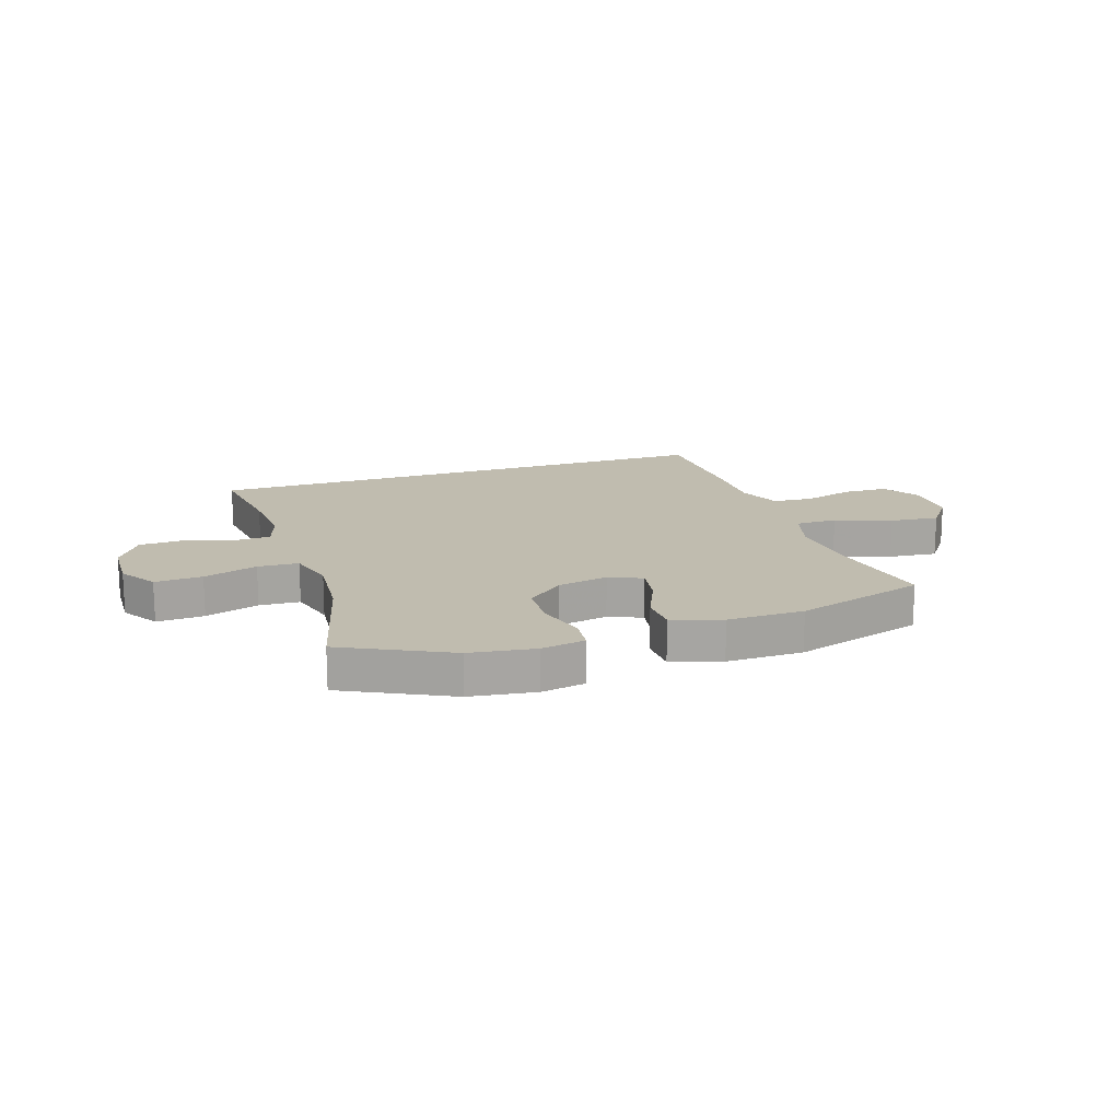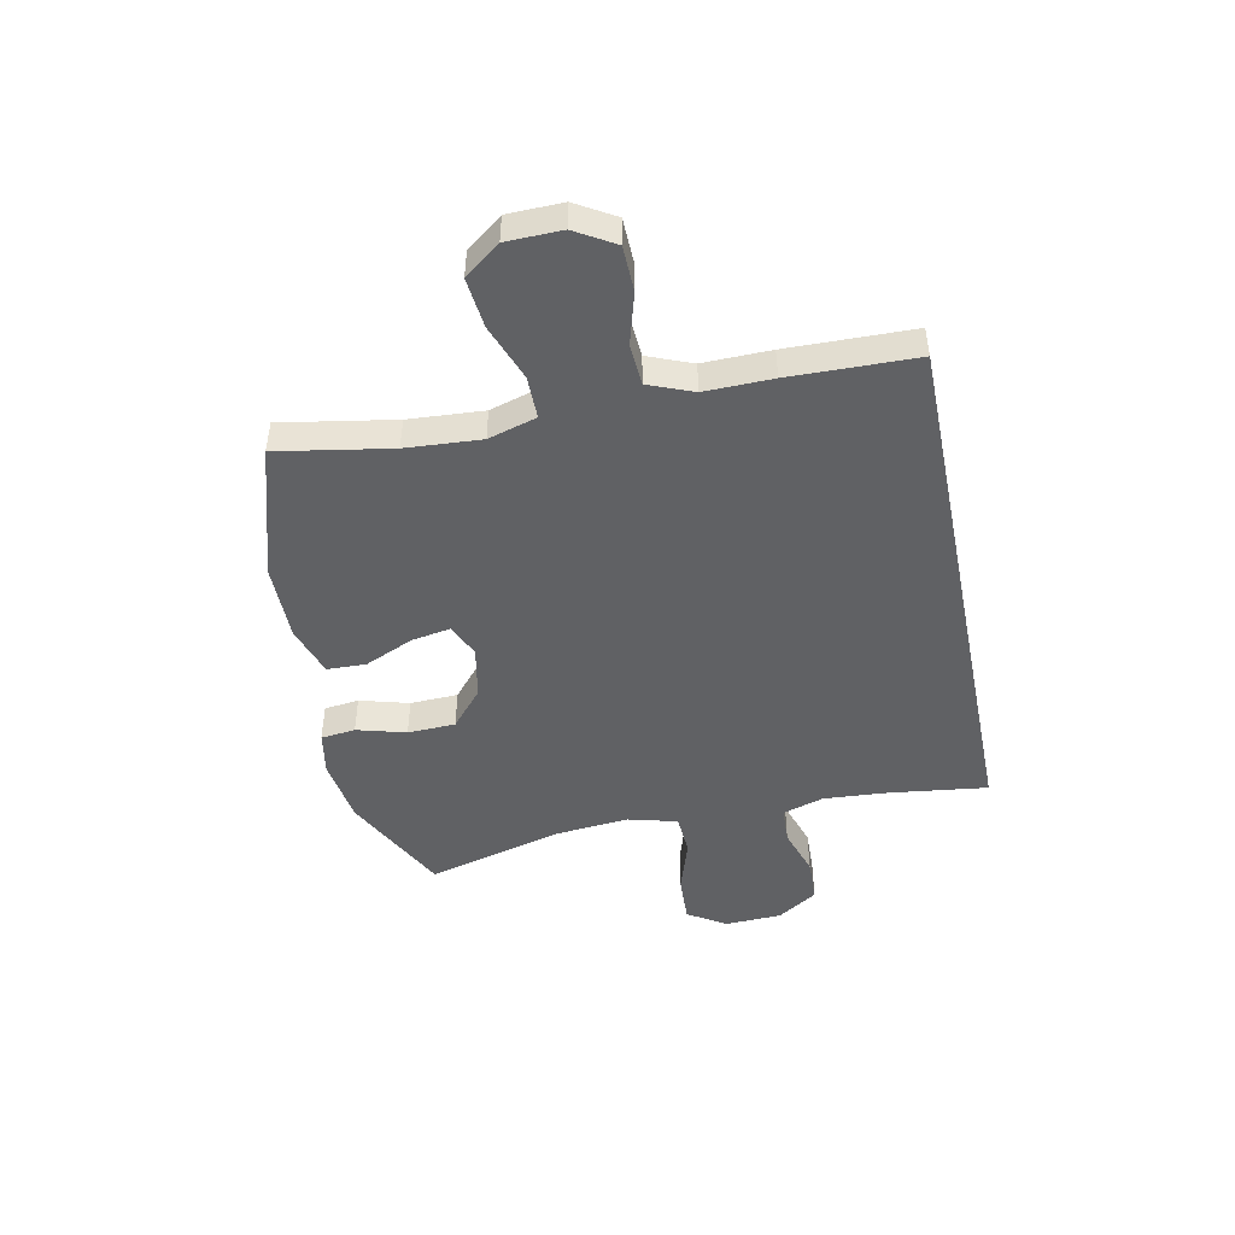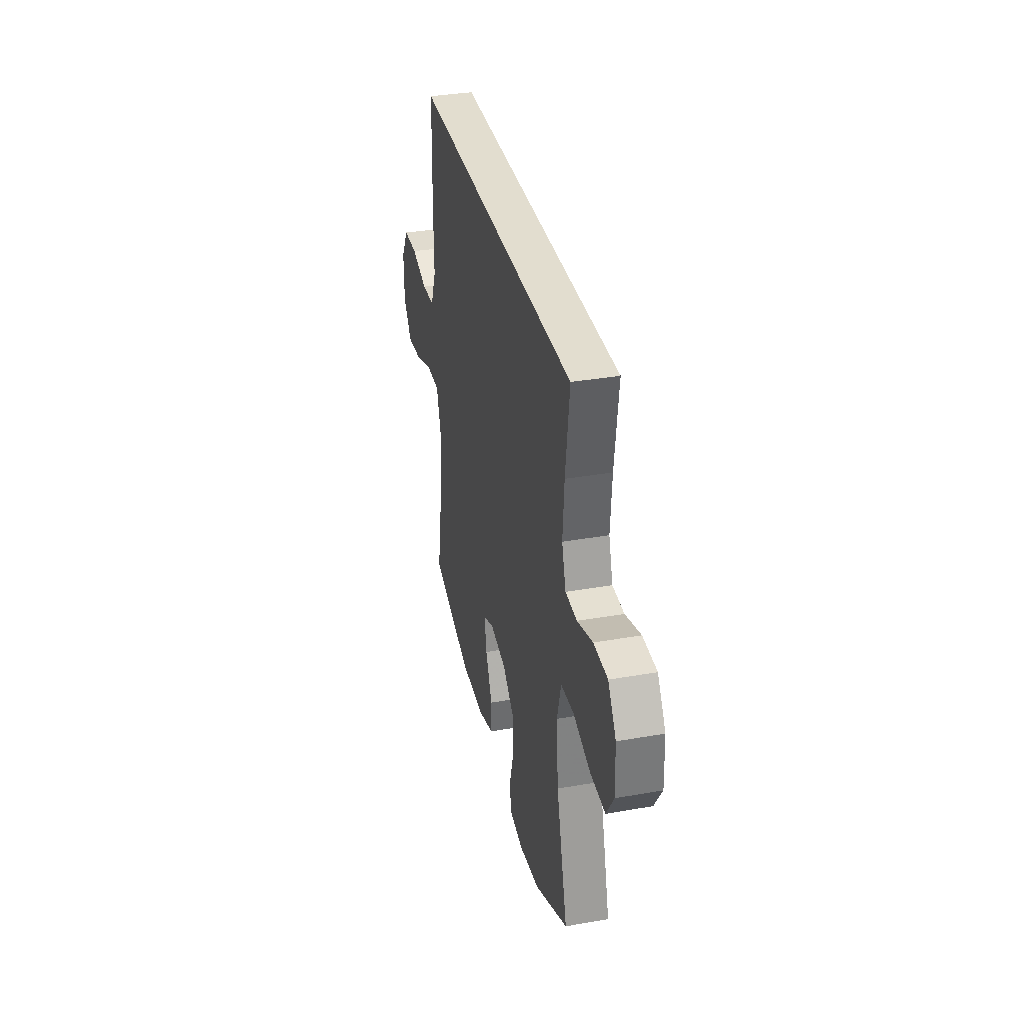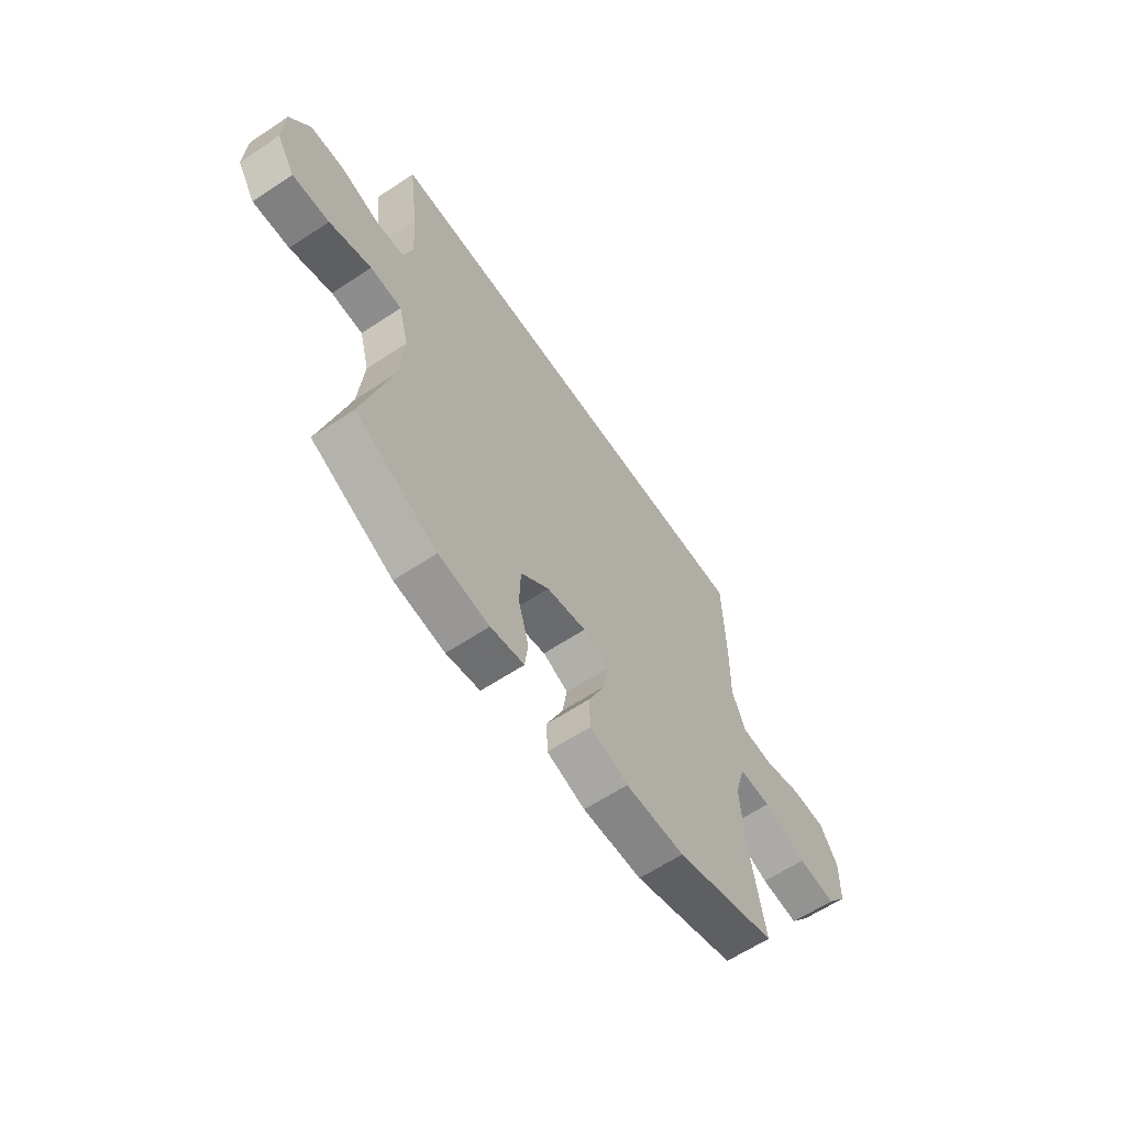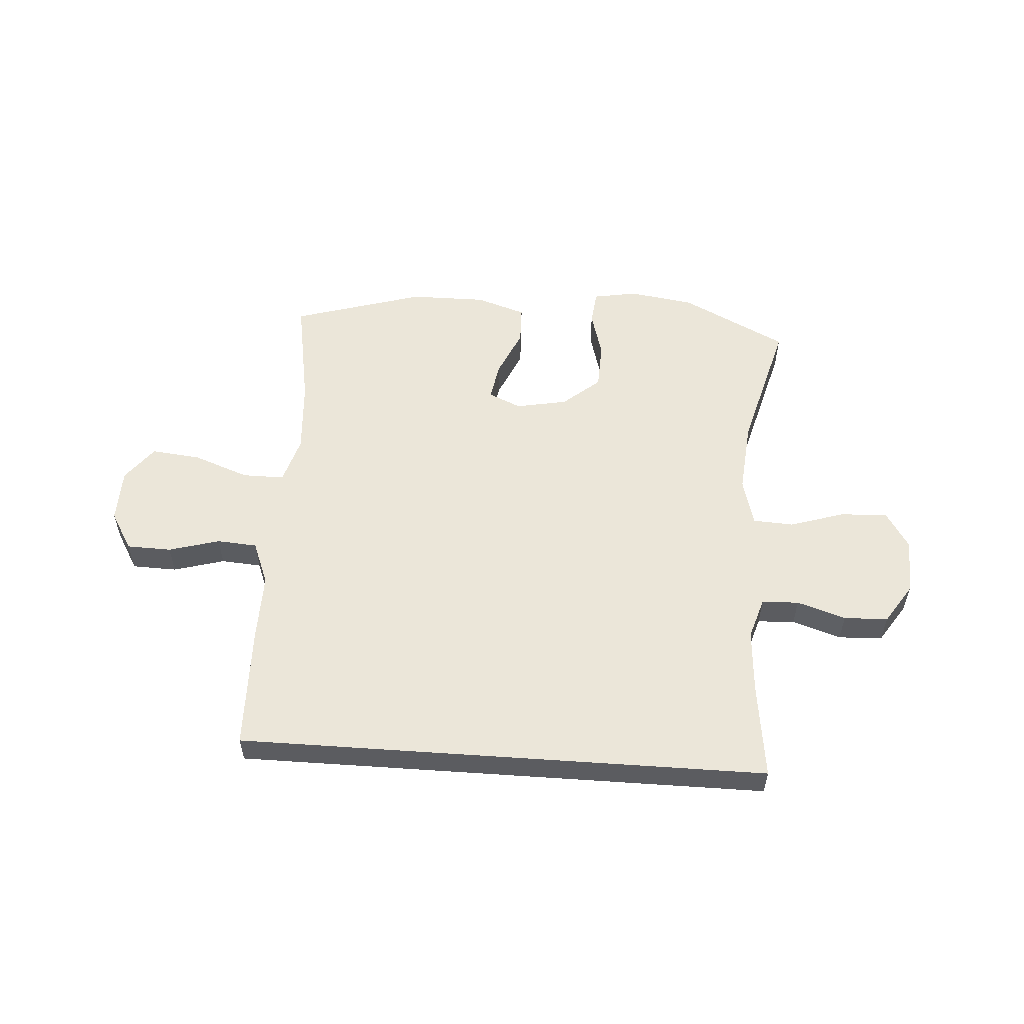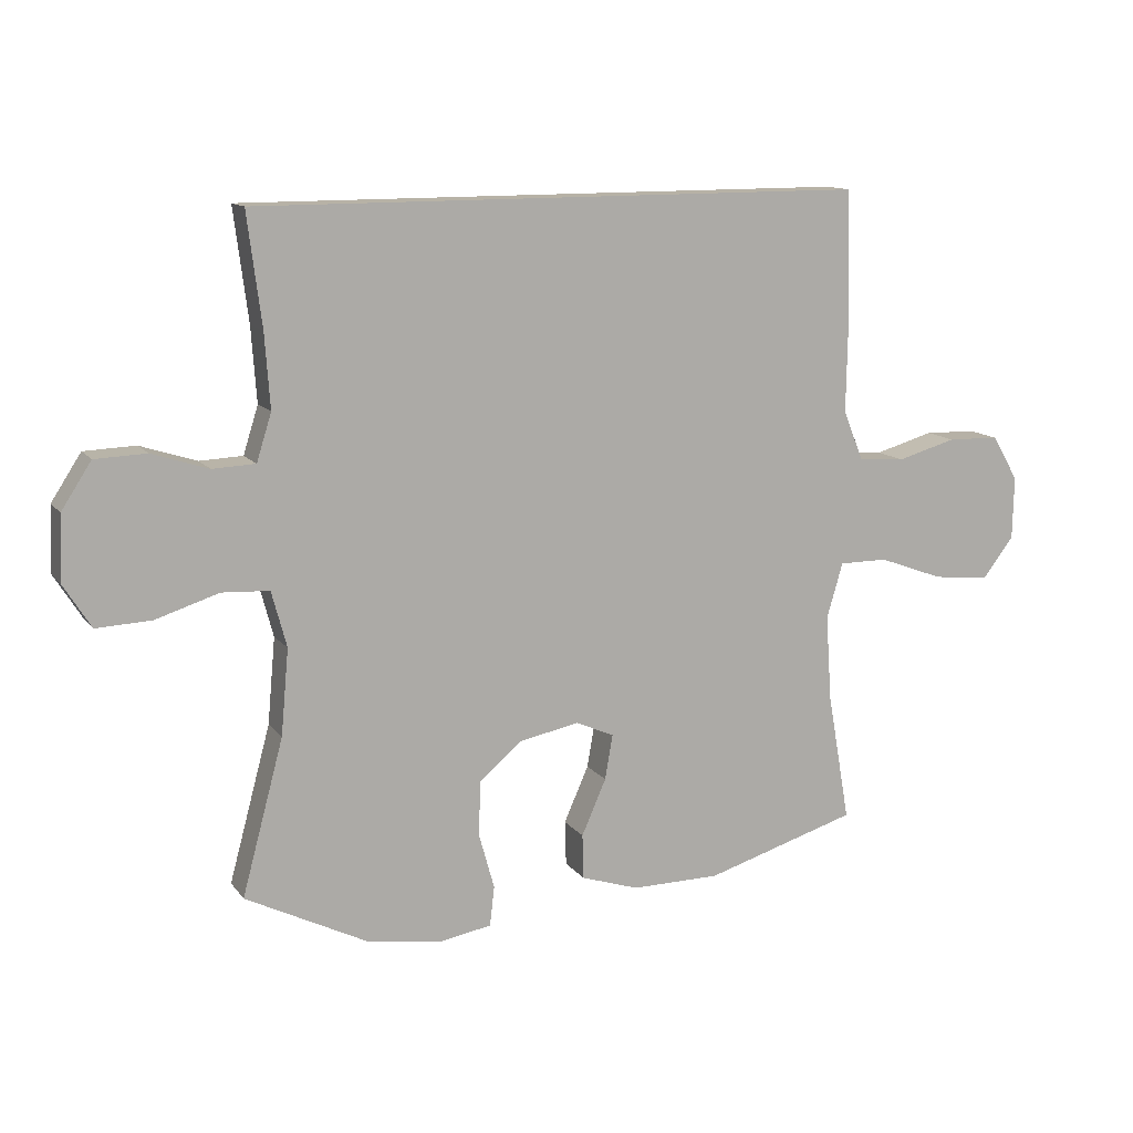
<metadata>
{"format":"obj","ext":"obj","renderer":"f3d","projection":"perspective","resolution":1024,"background":"white","views":[{"elev":16.3,"azim":161.3,"up":"+Y"},{"elev":-46.8,"azim":-78.4,"up":"+Y"},{"elev":35.0,"azim":76.8,"up":"+Z"},{"elev":-62.2,"azim":124.0,"up":"+Z"},{"elev":55.2,"azim":4.0,"up":"+Y"},{"elev":12.5,"azim":157.3,"up":"+Z"}]}
</metadata>
<code>
v 0.5 0.07 -0.5
v 0.311 0.07 -0.595
v 0.194 0.07 -0.612
v 0.116 0.07 -0.598
v 0.109 0.07 -0.537
v 0.133 0.07 -0.451
v 0.13 0.07 -0.367
v 0.064 0.07 -0.311
v -0.028 0.07 -0.293
v -0.087 0.07 -0.319
v -0.075 0.07 -0.388
v -0.037 0.07 -0.474
v -0.039 0.07 -0.543
v -0.128 0.07 -0.572
v -0.265 0.07 -0.571
v -0.5 0.07 -0.5
v -0.465 0.07 -0.3
v -0.456 0.07 -0.168
v -0.481 0.07 -0.083
v -0.556 0.07 -0.083
v -0.656 0.07 -0.12
v -0.744 0.07 -0.129
v -0.792 0.07 -0.066
v -0.794 0.07 0.031
v -0.753 0.07 0.1
v -0.673 0.07 0.102
v -0.582 0.07 0.076
v -0.51 0.07 0.081
v -0.479 0.07 0.159
v -0.481 0.07 0.278
v -0.476 0.07 0.5
v 0.469 0.07 0.5
v 0.447 0.07 0.328
v 0.439 0.07 0.214
v 0.462 0.07 0.141
v 0.528 0.07 0.138
v 0.615 0.07 0.166
v 0.694 0.07 0.163
v 0.74 0.07 0.092
v 0.744 0.07 -0.008
v 0.702 0.07 -0.075
v 0.617 0.07 -0.071
v 0.52 0.07 -0.04
v 0.447 0.07 -0.044
v 0.424 0.07 -0.13
v 0.436 0.07 -0.262
v 0.5 0 -0.5
v 0.311 0 -0.595
v 0.194 0 -0.612
v 0.116 0 -0.598
v 0.109 0 -0.537
v 0.133 0 -0.451
v 0.13 0 -0.367
v 0.064 0 -0.311
v -0.028 0 -0.293
v -0.087 0 -0.319
v -0.075 0 -0.388
v -0.037 0 -0.474
v -0.039 0 -0.543
v -0.128 0 -0.572
v -0.265 0 -0.571
v -0.5 0 -0.5
v -0.465 0 -0.3
v -0.456 0 -0.168
v -0.481 0 -0.083
v -0.556 0 -0.083
v -0.656 0 -0.12
v -0.744 0 -0.129
v -0.792 0 -0.066
v -0.794 0 0.031
v -0.753 0 0.1
v -0.673 0 0.102
v -0.582 0 0.076
v -0.51 0 0.081
v -0.479 0 0.159
v -0.481 0 0.278
v -0.476 0 0.5
v 0.469 0 0.5
v 0.447 0 0.328
v 0.439 0 0.214
v 0.462 0 0.141
v 0.528 0 0.138
v 0.615 0 0.166
v 0.694 0 0.163
v 0.74 0 0.092
v 0.744 0 -0.008
v 0.702 0 -0.075
v 0.617 0 -0.071
v 0.52 0 -0.04
v 0.447 0 -0.044
v 0.424 0 -0.13
v 0.436 0 -0.262
f 40 41 42 43
f 40 43 44
f 39 40 44
f 36 37 38 39
f 35 36 39 44
f 34 35 44 45
f 30 31 32 33
f 29 30 33 34
f 28 29 34 45
f 24 25 26 27
f 20 21 22 23
f 19 20 23 24
f 14 15 16 17
f 14 17 18
f 11 12 13 14
f 10 11 14 18
f 9 10 18 19
f 3 4 5 6
f 3 6 7
f 46 1 2 3
f 46 3 7
f 45 46 7 8
f 19 24 27 28
f 19 28 45
f 8 9 19 45
f 89 88 87 86
f 90 89 86
f 90 86 85
f 85 84 83 82
f 90 85 82 81
f 91 90 81 80
f 79 78 77 76
f 80 79 76 75
f 91 80 75 74
f 73 72 71 70
f 69 68 67 66
f 70 69 66 65
f 63 62 61 60
f 64 63 60
f 60 59 58 57
f 64 60 57 56
f 65 64 56 55
f 52 51 50 49
f 53 52 49
f 49 48 47 92
f 53 49 92
f 54 53 92 91
f 74 73 70 65
f 91 74 65
f 91 65 55 54
f 1 47 48 2
f 2 48 49 3
f 3 49 50 4
f 4 50 51 5
f 5 51 52 6
f 6 52 53 7
f 7 53 54 8
f 8 54 55 9
f 9 55 56 10
f 10 56 57 11
f 11 57 58 12
f 12 58 59 13
f 13 59 60 14
f 14 60 61 15
f 15 61 62 16
f 16 62 63 17
f 17 63 64 18
f 18 64 65 19
f 19 65 66 20
f 20 66 67 21
f 21 67 68 22
f 22 68 69 23
f 23 69 70 24
f 24 70 71 25
f 25 71 72 26
f 26 72 73 27
f 27 73 74 28
f 28 74 75 29
f 29 75 76 30
f 30 76 77 31
f 31 77 78 32
f 32 78 79 33
f 33 79 80 34
f 34 80 81 35
f 35 81 82 36
f 36 82 83 37
f 37 83 84 38
f 38 84 85 39
f 39 85 86 40
f 40 86 87 41
f 41 87 88 42
f 42 88 89 43
f 43 89 90 44
f 44 90 91 45
f 45 91 92 46
f 46 92 47 1

</code>
